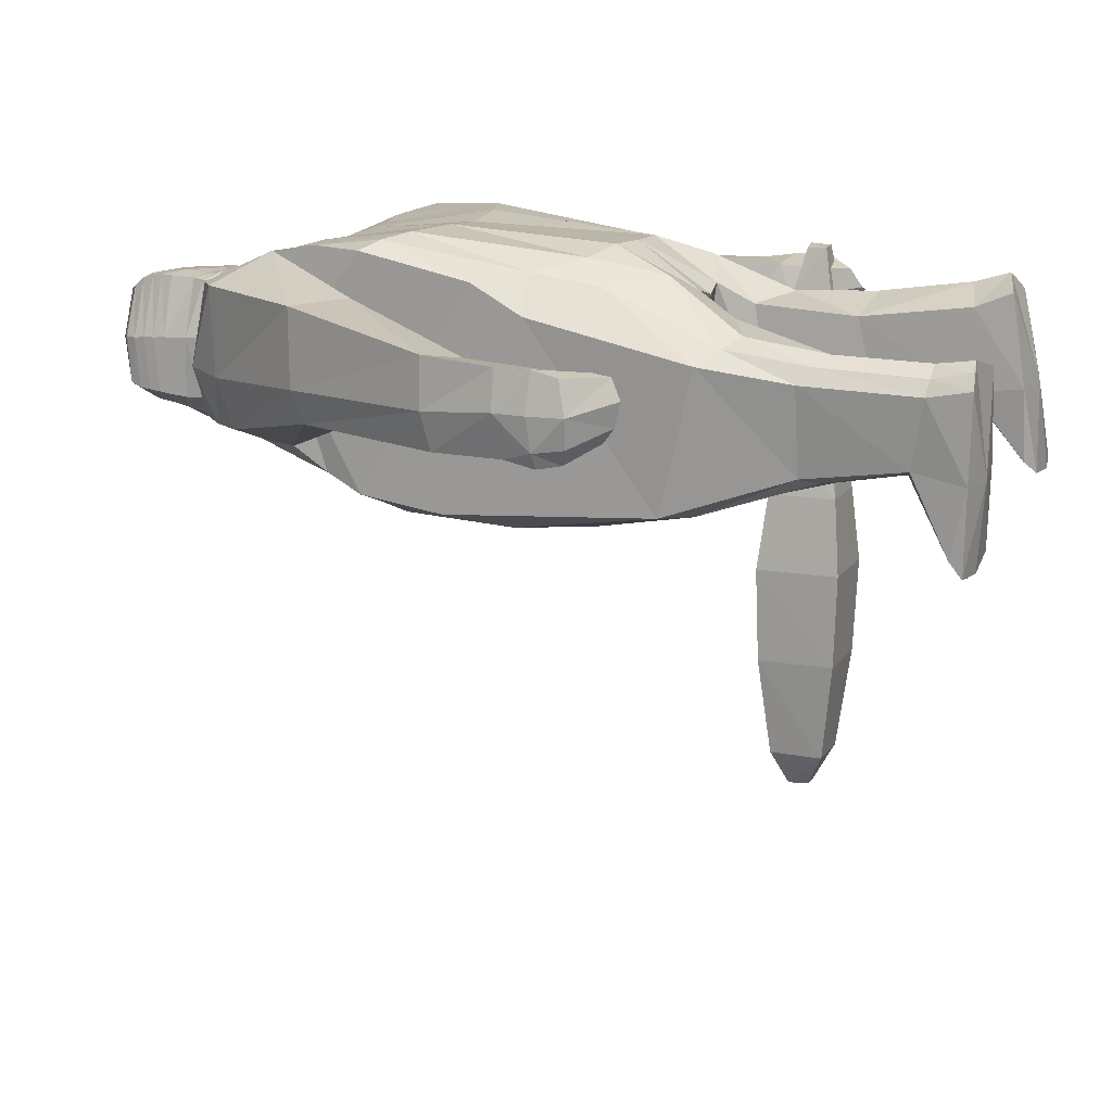
<metadata>
{"format":"obj","ext":"obj","renderer":"f3d","projection":"perspective","resolution":1024,"background":"white","views":[{"elev":15.2,"azim":-69.6,"up":"+Z"}]}
</metadata>
<code>
o Cube
v -0.4627 0.4603 -0.1711
v -0.4535 0.517 0.3911
v -0.002155 -0.5484 -0.3477
v -0.00568 -0.6503 0.2643
v -0.000624 0.7144 -0.1901
v -0.2477 -0.391 -0.3871
v -0.229 -0.5959 0.3506
v -0.2141 0.7437 -0.1421
v -0.4695 0.2429 0.4084
v -0.004814 0.07598 0.4363
v -0.3308 0.1403 0.4487
v -0.4712 0.2485 -0.2958
v 0.00102 0.1434 -0.4502
v -0.2394 0.2025 -0.3978
v -0.6012 0.5811 -0.1033
v -0.2342 -0.3352 -0.5002
v -0.6063 0.6435 0.3086
v -0.4102 0.7409 0.2894
v -0.4107 0.7602 -0.1163
v -0.7133 0.1138 -0.01235
v -0.6784 0.1743 0.3122
v -0.8659 0.232 -0.006806
v -0.8292 0.2917 0.308
v -1.027 -0.3236 0.02497
v -1.022 -0.3006 0.2413
v -1.127 -0.2514 0.0113
v -1.105 -0.2131 0.2591
v -1.094 -0.7076 0.06309
v -1.077 -0.7233 0.2306
v -1.203 -0.6397 0.02384
v -1.225 -0.6359 0.2494
v 0.006508 0.7094 0.2661
v -0.5045 0.7084 0.2997
v -0.359 0.2258 -0.3428
v -0.1874 0.7405 0.2874
v -0.4118 0.1974 0.4341
v 0.01693 1.204 0.1781
v -0.1211 1.148 0.1978
v -0.1771 1.141 -0.08755
v -0.1147 0.5236 -0.314
v -0.2326 0.501 -0.2879
v -0.1767 1.143 -0.08478
v 0.001962 0.5425 -0.2968
v -0.01016 1.192 -0.09385
v -1.131 -0.222 0.1169
v -1.014 -0.311 0.1273
v -0.8676 0.2707 0.0852
v -0.6848 0.1344 0.09146
v -0.4132 0.7963 0.06238
v -0.6143 0.6273 0.04596
v -0.2285 0.8073 0.07763
v -0.4607 0.4689 0.1066
v -1.082 -0.7497 0.1713
v -1.249 -0.6608 0.1544
v 2.2e-05 0.7064 0.05201
v -0.1757 1.153 0.05472
v 0.001337 1.235 0.01875
v 0.2356 0.497 -0.2879
v -0.1728 1.157 0.05348
v 0.4446 0.3647 -0.2507
v -0.113 0.7382 -0.17
v -0.1096 -0.5295 -0.3477
v -0.09741 0.735 0.2832
v -0.1629 0.08709 0.449
v -0.1225 0.1686 -0.434
v -0.1007 1.179 -0.09573
v -0.1025 1.184 -0.0877
v -0.06729 1.187 0.1842
v -0.0974 1.204 0.03767
v -0.489 -0.01075 -0.3278
v -0.4858 -0.2556 0.2543
v -0.1018 -0.6465 0.2901
v -0.4562 -0.6436 -0.2917
v -0.474 -0.7482 0.1458
v -0.2859 -0.8104 -0.2729
v -0.3285 -0.8436 0.2101
v -0.1442 -0.7659 0.2237
v -0.1212 -0.785 -0.1714
v -0.1902 -1.401 0.127
v -0.3928 -1.024 -0.1622
v -0.327 -1.378 0.1721
v -0.2958 -1.322 -0.1446
v -0.4032 -1.371 0.0924
v -0.384 -1.332 -0.1183
v -0.4258 -1.02 0.1052
v -0.301 -1.113 -0.1836
v -0.3385 -1.095 0.1792
v -0.1783 -1.065 0.1436
v -0.1549 -1.079 -0.139
v -0.4212 -1.499 -0.1395
v -0.4172 -1.505 0.1212
v -0.3348 -1.492 0.1895
v -0.1642 -1.359 -0.1099
v -0.1613 -1.477 -0.3328
v -0.3082 -1.508 -0.4036
v -0.4108 -1.492 -0.398
v -0.4167 -1.454 -0.3467
v -0.2931 -1.473 -0.3605
v -0.3041 -1.527 -0.1429
v -0.2034 -1.513 0.1527
v -0.1661 -1.512 -0.123
v -0.1737 -1.506 -0.3729
v -0.02135 0.9677 -0.2118
v 0.01904 0.9975 0.2453
v -0.1481 1.007 0.2452
v -0.2014 0.9971 -0.1088
v -0.1956 1.016 0.06352
v -0.000421 1.013 0.02923
v -0.07275 0.9996 0.2515
v -0.1947 1.069 -0.1013
v -0.1926 1.087 0.0586
v 0.005747 1.131 0.02885
v -0.09962 1.092 -0.1494
v -0.06753 1.11 0.2358
v -0.01636 1.091 -0.1683
v 0.02143 1.124 0.2248
v -0.1351 1.078 0.2417
v -0.00571 0.7822 -0.1383
v -0.165 0.862 0.2368
v 0.01058 0.8486 0.2532
v -0.1523 0.8314 -0.07951
v -0.1893 0.8643 0.0712
v -0.004626 0.8377 0.07045
v -0.09056 0.8027 -0.1269
v -0.08663 0.859 0.2631
v -0.1428 1.044 0.246
v -0.02015 1.019 -0.182
v 0.02255 1.064 0.2392
v -0.2 1.033 -0.1043
v -0.1952 1.053 0.06074
v 0.001434 1.083 0.0376
v -0.1096 1.027 -0.156
v -0.06887 1.057 0.246
v 0.1183 0.5287 -0.3068
v -0.1099 0.9861 -0.166
v -0.01264 1.165 -0.1338
v 0.01917 1.167 0.2022
v -0.1878 1.105 -0.09942
v -0.1875 1.121 0.05459
v 0.002208 1.178 0.0331
v -0.1018 1.136 -0.1285
v -0.06529 1.149 0.2181
v -0.1274 1.115 0.2259
v -0.01969 0.9026 -0.1912
v 0.02072 0.9208 0.2479
v -0.1862 0.9516 -0.118
v -0.1985 0.9418 0.06545
v -0.000132 0.9254 0.04389
v -0.09373 0.9194 -0.1855
v -0.07664 0.9242 0.2462
v -0.1417 0.9353 0.2421
v -0.3507 0.616 -0.1863
v -0.1553 0.8964 0.2387
v -0.01208 0.8044 -0.1708
v 0.02316 0.8904 0.2476
v -0.1805 0.8974 -0.1183
v -0.1919 0.9039 0.06791
v -0.002153 0.8846 0.05581
v -0.09612 0.8396 -0.1631
v -0.0794 0.8928 0.2513
v 0.453 0.4668 -0.1858
v 0.4597 0.5208 0.3635
v 0.481 -0.2598 0.2438
v -0.3474 0.4293 -0.2626
v -0.502 0.6842 -0.1139
v 0.2144 0.7486 -0.1722
v 0.4782 0.2382 0.4021
v 0.3378 0.1438 0.4429
v 0.4636 0.2481 -0.3059
v 0.245 0.2011 -0.3944
v 0.5904 0.5853 -0.1338
v 0.2426 -0.4192 -0.5038
v 0.6004 0.6403 0.1841
v 0.4227 0.74 0.2309
v 0.4051 0.7618 -0.1356
v 0.709 0.1124 -0.048
v 0.6909 0.1737 0.2814
v 0.8621 0.2306 -0.04751
v 0.8393 0.2893 0.2556
v 1.025 -0.3253 -0.02448
v 1.029 -0.3033 0.1951
v 1.128 -0.2545 -0.04128
v 1.12 -0.2236 0.1904
v 1.142 -0.7805 0.008286
v 1.123 -0.7698 0.1736
v 1.256 -0.6879 -0.003313
v 1.247 -0.6517 0.205
v 0.2121 0.7311 0.2706
v 0.1541 1.144 0.1714
v 0.1532 1.137 -0.1186
v 0.1534 1.139 -0.1158
v 1.137 -0.2266 0.06281
v 1.016 -0.3124 0.07869
v 0.8695 0.2704 0.04524
v 0.6857 0.1345 0.05788
v 0.412 0.792 0.0408
v 0.6052 0.6283 0.008176
v 0.2269 0.8058 0.044
v 0.4645 0.467 0.08695
v 1.119 -0.8128 0.1154
v 1.274 -0.6887 0.1122
v 0.1799 1.148 0.02082
v 0.177 1.153 0.02026
v 0.1013 -0.6345 0.2805
v 0.1084 -0.5406 -0.3548
v 0.1154 0.7319 0.273
v 0.1639 0.08463 0.4478
v 0.1236 0.1681 -0.434
v 0.107 0.7397 -0.1722
v 0.07812 1.179 -0.1101
v 0.09985 1.183 0.1702
v 0.0816 1.183 -0.1022
v -0.4521 0.3606 -0.2426
v 0.1011 1.201 0.02184
v 0.4842 -0.02987 -0.3371
v 0.2542 -0.3867 -0.4044
v 0.2381 -0.5806 0.3428
v 0.4558 -0.6694 -0.2982
v 0.4621 -0.7321 0.1597
v 0.3024 -0.8496 -0.264
v 0.3154 -0.8136 0.2331
v 0.1371 -0.7394 0.2188
v 0.1306 -0.8157 -0.1699
v 0.1686 -1.375 0.2422
v 0.3989 -1.06 -0.09559
v 0.3043 -1.346 0.2926
v 0.2981 -1.348 -0.03083
v 0.3829 -1.351 0.2222
v 0.3821 -1.353 0.004519
v 0.4114 -1.007 0.1711
v 0.3108 -1.147 -0.1062
v 0.3199 -1.062 0.2469
v 0.1625 -1.041 0.1958
v 0.161 -1.108 -0.08055
v 0.4181 -1.522 0.01824
v 0.3928 -1.476 0.2666
v 0.1755 -1.485 0.2884
v 0.1625 -1.377 0.00046
v 0.1742 -1.534 -0.1964
v 0.3214 -1.576 -0.243
v 0.4296 -1.559 -0.2306
v 0.4287 -1.516 -0.1954
v 0.3131 -1.536 -0.2131
v 0.1621 -1.53 0.01608
v 0.3022 -1.548 0.01062
v 0.302 -1.452 0.3259
v -0.3851 -0.2377 0.3628
v 0.1902 -1.57 -0.2297
v 0.2841 -0.3697 0.3789
v 0.1823 1.004 0.2162
v 0.172 0.9945 -0.141
v 0.1976 1.012 0.02996
v -0.162 -0.4171 0.4191
v 0.1089 0.9976 0.2356
v 0.1671 1.065 -0.1343
v 0.1955 1.082 0.02196
v -0.003271 1.131 0.02981
v 0.07207 1.087 -0.166
v 0.1067 1.107 0.2212
v 0.173 1.074 0.213
v -0.4851 -0.09946 0.3412
v 0.1917 0.8565 0.2085
v 0.1358 0.8316 -0.07231
v 0.1894 0.86 0.03848
v 0.004764 0.8376 0.0704
v 0.07566 0.8028 -0.1171
v 0.1153 0.8527 0.2319
v 0.1426 -0.4297 0.4019
v 0.1795 1.04 0.2167
v 0.1711 1.03 -0.1375
v 0.1977 1.048 0.02388
v 0.07325 1.026 -0.1715
v 0.1074 1.054 0.2308
v 0.07228 0.9852 -0.1803
v 0.481 -0.1047 0.3323
v 0.1608 1.102 -0.1319
v 0.1906 1.116 0.01862
v 0.07683 1.142 -0.1435
v 0.1031 1.146 0.2039
v 0.1641 1.111 0.1983
v -0.2736 -0.3733 0.3939
v 0.1565 0.9494 -0.146
v 0.1992 0.9375 0.03206
v 0.0476 0.9124 -0.1912
v 0.1169 0.926 0.2402
v 0.1742 0.9349 0.2271
v -0.3237 0.625 0.3484
v -0.01788 -0.4347 0.4109
v 0.1823 0.8885 0.2179
v 0.1525 0.8955 -0.1432
v 0.1924 0.8998 0.03646
v 0.003179 0.8845 0.05526
v 0.06857 0.8388 -0.1722
v 0.1166 0.8931 0.2356
v -0.5284 0.7457 0.05477
v -0.3764 -0.1893 -0.3779
v -0.3627 -0.4475 0.3289
v -0.3733 -0.7237 -0.2997
v -0.4097 -0.8039 0.1868
v -0.351 -1.074 -0.1794
v -0.3709 -1.377 0.1376
v -0.3415 -1.319 -0.1364
v -0.3878 -1.057 0.1511
v -0.3775 -1.494 0.1642
v -0.3625 -1.498 -0.4026
v -0.3647 -1.462 -0.3562
v 1.055 -0.727 -0.1964
v 1.055 -0.5949 -0.194
v 1.046 -0.729 -0.3599
v 1.043 -0.5892 -0.3592
v 1.186 -0.7268 -0.192
v 1.185 -0.5954 -0.1923
v 1.188 -0.7339 -0.3642
v 1.186 -0.5895 -0.3646
v 0.994 -0.7747 -0.5658
v 0.9954 -0.5486 -0.5663
v 1.219 -0.7725 -0.5736
v 1.218 -0.5504 -0.5739
v 0.9622 -0.7984 -0.8172
v 0.9604 -0.5213 -0.817
v 1.238 -0.7993 -0.8258
v 1.238 -0.5226 -0.8258
v 0.962 -0.7889 -1.129
v 0.9624 -0.5331 -1.129
v 1.218 -0.7889 -1.137
v 1.218 -0.5324 -1.137
v 0.9892 -0.7516 -1.458
v 0.993 -0.5738 -1.456
v 1.17 -0.7514 -1.463
v 1.172 -0.5683 -1.464
v 1.043 -0.6934 -1.57
v 1.041 -0.6265 -1.574
v 1.109 -0.6945 -1.572
v 1.106 -0.631 -1.565
v 1.068 -0.7225 0.09903
v 1.069 -0.5995 0.1009
v 1.19 -0.7222 0.08919
v 1.191 -0.5979 0.08928
v 1.1 -0.6957 0.24
v 1.105 -0.6312 0.2339
v 1.167 -0.6937 0.2393
v 1.171 -0.6246 0.2426
v -0.4517 0.3975 0.4134
v -0.1367 0.4188 0.3936
v 0.4561 0.3996 0.4124
v 0.1353 0.419 0.3986
v -0.3644 0.4209 0.3993
v -0.005602 0.393 0.4032
v -0.2564 0.4448 0.3988
v 0.2755 0.4429 0.4012
v -1.078 -0.5572 0.04378
v -1.206 -0.4791 0.02783
v -1.187 -0.4495 0.2583
v -1.077 -0.5501 0.2376
v -1.063 -0.5813 0.148
v -1.222 -0.4549 0.1484
v 1.085 -0.588 -0.005858
v 1.206 -0.4801 -0.02832
v 1.201 -0.4535 0.1815
v 1.086 -0.5465 0.1814
v 1.069 -0.5833 0.0894
v 1.227 -0.4546 0.08909
v -1.049 -0.4705 0.1361
v -1.059 -0.4687 0.04292
v -1.053 -0.5898 0.07316
v -1.051 -0.5922 0.1204
v -1.04 -0.5805 0.1149
v -1.048 -0.5768 0.06474
v 1.055 -0.4838 0.08545
v 1.062 -0.4891 -0.006365
v 1.072 -0.5798 -0.002614
v 1.044 -0.6269 0.01996
v 1.04 -0.6168 0.02344
v 1.042 -0.617 0.008134
v 1.044 -0.6268 0.0106
v 1.05 -0.6056 0.04145
v 1.048 -0.612 0.006184
v 1.047 -0.5691 0.003519
v 1.043 -0.5612 0.04684
v -1.104 -0.6661 0.04646
v -1.081 -0.699 0.1625
v -1.244 -0.555 0.1518
v -1.221 -0.5749 0.01286
v -1.215 -0.5569 0.2655
v -1.087 -0.6767 0.2408
v 1.12 -0.6726 -0.003357
v 1.098 -0.6811 0.08821
v 1.271 -0.5532 0.1127
v 1.244 -0.5715 -0.02281
v 1.239 -0.5528 0.1929
v 1.106 -0.6572 0.1701
v -1.237 -0.6584 0.07136
v -1.086 -0.7359 0.1028
v -1.086 -0.6869 0.09283
v -1.241 -0.5685 0.05683
v -1.046 -0.6181 0.09391
v -1.045 -0.6513 0.1168
v -1.034 -0.6418 0.1111
v -1.045 -0.6136 0.09003
v 1.05 -0.5978 -0.0319
v 1.268 -0.6941 0.0456
v 1.269 -0.5676 0.04127
v 1.137 -0.8012 0.05965
v 1.05 -0.7239 -0.04856
v 1.136 -0.7912 0.01637
v 1.113 -0.8235 0.1102
v 1.13 -0.8072 0.06013
f 15 47 50
f 347 2 343
f 40 5 43
f 62 4 72
f 152 41 164
f 344 35 349
f 64 281 253
f 36 261 247
f 52 213 12
f 296 14 6
f 62 13 3
f 295 17 33
f 51 19 49
f 287 18 33
f 1 165 152
f 21 27 25
f 52 21 48
f 2 23 21
f 1 22 15
f 380 30 383
f 48 25 46
f 20 26 22
f 22 45 47
f 29 54 53
f 395 54 382
f 385 31 29
f 381 29 53
f 300 84 80
f 140 57 44
f 164 14 34
f 66 42 67
f 137 68 142
f 141 39 66
f 139 38 56
f 59 68 69
f 14 40 65
f 56 38 59
f 208 43 134
f 56 42 39
f 42 69 67
f 139 39 138
f 140 137 37
f 394 28 380
f 382 31 384
f 28 392 30
f 47 27 23
f 20 46 24
f 1 48 20
f 51 18 35
f 165 50 295
f 50 23 17
f 67 57 44
f 69 37 57
f 136 66 44
f 142 38 143
f 44 66 67
f 6 65 62
f 10 253 288
f 32 344 348
f 41 61 40
f 71 73 74
f 62 75 6
f 306 95 305
f 96 305 95
f 7 77 72
f 297 74 299
f 6 298 296
f 72 78 62
f 76 88 77
f 74 80 85
f 75 89 86
f 78 88 89
f 75 300 298
f 299 85 303
f 90 97 96
f 92 304 91
f 88 81 79
f 303 83 301
f 85 84 83
f 89 82 86
f 88 93 89
f 86 302 300
f 301 91 304
f 101 94 93
f 79 101 93
f 83 90 91
f 82 94 98
f 79 92 100
f 99 91 90
f 99 100 92
f 99 102 101
f 98 102 95
f 99 96 95
f 82 306 302
f 151 109 105
f 149 103 144
f 148 104 145
f 147 106 146
f 151 107 147
f 146 135 149
f 145 109 150
f 144 108 148
f 133 117 126
f 132 115 127
f 131 116 128
f 130 110 129
f 130 117 111
f 129 113 132
f 128 114 133
f 170 60 169
f 131 115 112
f 55 123 118
f 63 120 125
f 61 121 124
f 51 119 122
f 51 121 8
f 32 120 123
f 61 118 5
f 35 125 119
f 108 127 131
f 104 133 109
f 106 132 135
f 107 126 130
f 107 129 106
f 108 128 104
f 135 127 103
f 109 126 105
f 114 143 117
f 115 141 136
f 112 137 116
f 111 138 110
f 111 143 139
f 113 138 141
f 116 142 114
f 112 136 140
f 158 148 144
f 155 150 160
f 156 149 159
f 153 147 157
f 156 147 146
f 158 155 145
f 159 144 154
f 160 151 153
f 125 153 119
f 124 154 118
f 123 120 155
f 122 156 121
f 119 157 122
f 121 159 124
f 120 160 125
f 118 123 158
f 194 171 197
f 350 162 188
f 134 5 209
f 205 4 3
f 58 161 60
f 346 188 206
f 249 207 268
f 275 168 249
f 169 199 275
f 215 170 169
f 205 13 208
f 196 173 197
f 198 175 166
f 162 174 188
f 175 161 166
f 177 183 179
f 199 177 162
f 162 179 173
f 171 176 161
f 186 386 389
f 195 181 177
f 182 176 178
f 192 178 194
f 201 185 200
f 201 402 388
f 391 187 390
f 387 185 391
f 40 61 5
f 210 191 190
f 211 137 279
f 278 190 276
f 277 189 280
f 211 203 214
f 202 203 189
f 170 134 58
f 191 202 190
f 214 191 212
f 190 277 276
f 15 22 47
f 403 200 387
f 187 388 390
f 184 401 403
f 183 194 179
f 176 193 195
f 161 195 199
f 174 198 188
f 175 197 171
f 173 194 197
f 57 212 44
f 37 214 57
f 136 210 278
f 189 279 280
f 44 212 210
f 216 208 170
f 268 10 288
f 346 32 348
f 134 166 58
f 163 218 215
f 220 205 216
f 241 243 242
f 222 217 204
f 217 219 163
f 218 216 215
f 223 204 205
f 233 221 222
f 219 225 218
f 220 234 223
f 223 233 222
f 225 220 218
f 221 230 219
f 235 242 229
f 233 226 232
f 232 228 230
f 230 229 225
f 227 234 231
f 238 233 234
f 229 231 225
f 226 236 228
f 239 244 238
f 244 224 238
f 228 235 229
f 227 239 238
f 224 246 226
f 236 245 235
f 245 237 244
f 248 245 244
f 243 248 239
f 245 241 235
f 242 227 229
f 286 254 285
f 103 284 144
f 251 283 282
f 252 286 283
f 274 282 284
f 254 145 285
f 81 304 92
f 302 97 84
f 260 273 269
f 115 272 127
f 255 271 270
f 271 260 269
f 258 270 272
f 259 128 273
f 206 120 32
f 209 263 166
f 198 262 188
f 263 198 166
f 32 55 265
f 118 209 5
f 262 206 188
f 273 104 254
f 272 251 274
f 253 7 72
f 252 269 250
f 270 252 251
f 347 287 2
f 127 274 103
f 269 254 250
f 280 259 260
f 115 278 258
f 137 257 116
f 276 256 255
f 256 280 260
f 247 71 297
f 258 276 255
f 279 116 259
f 257 136 115
f 292 154 144
f 285 155 294
f 284 290 293
f 288 72 4
f 283 289 291
f 290 283 291
f 145 155 292
f 144 293 154
f 286 294 289
f 262 294 267
f 154 266 118
f 155 120 265
f 290 264 263
f 291 262 264
f 217 268 204
f 293 263 266
f 294 120 267
f 292 265 118
f 65 43 13
f 87 301 81
f 76 303 87
f 298 80 73
f 296 73 70
f 7 299 76
f 306 96 97
f 163 249 217
f 19 295 49
f 213 34 12
f 152 19 8
f 2 33 17
f 295 18 49
f 70 34 296
f 11 247 281
f 1 164 213
f 204 288 4
f 349 287 347
f 307 310 309
f 313 318 314
f 313 312 311
f 308 404 400
f 313 307 309
f 314 308 312
f 317 322 318
f 313 315 317
f 314 316 310
f 310 315 309
f 320 326 324
f 315 321 317
f 316 322 320
f 315 320 319
f 324 327 323
f 320 323 319
f 321 326 322
f 319 325 321
f 330 333 334
f 325 330 326
f 323 329 325
f 324 330 328
f 332 333 331
f 329 331 333
f 330 332 328
f 327 332 331
f 335 341 339
f 337 335 404
f 400 336 338
f 311 338 337
f 342 339 341
f 336 339 340
f 336 342 338
f 337 342 341
f 281 297 7
f 11 347 36
f 207 348 10
f 168 346 207
f 168 345 350
f 348 64 10
f 344 11 64
f 347 9 36
f 45 353 27
f 24 363 364
f 354 355 363
f 25 353 354
f 26 356 45
f 364 351 352
f 359 192 183
f 180 369 193
f 369 360 181
f 181 359 183
f 362 182 192
f 370 180 358
f 366 396 397
f 355 367 363
f 364 367 368
f 351 368 365
f 351 366 355
f 373 375 372
f 377 372 375
f 361 371 357
f 377 374 378
f 376 373 372
f 378 373 379
f 370 379 369
f 361 379 376
f 371 378 370
f 371 376 377
f 356 384 353
f 355 381 394
f 355 385 381
f 354 384 385
f 352 383 395
f 351 383 352
f 359 388 362
f 357 387 361
f 361 391 360
f 360 390 359
f 402 389 358
f 389 357 358
f 398 396 399
f 393 381 53
f 393 54 392
f 395 30 392
f 365 399 396
f 367 399 368
f 366 398 367
f 200 407 403
f 402 186 389
f 403 201 200
f 400 335 336
f 403 405 184
f 62 3 4
f 152 8 41
f 344 63 35
f 64 11 281
f 36 9 261
f 12 70 261
f 70 71 261
f 261 9 52
f 12 261 52
f 9 343 52
f 343 2 52
f 52 1 213
f 296 34 14
f 62 65 13
f 295 50 17
f 51 8 19
f 287 35 18
f 1 15 165
f 21 23 27
f 52 2 21
f 2 17 23
f 1 20 22
f 380 28 30
f 48 21 25
f 20 24 26
f 22 26 45
f 29 31 54
f 395 392 54
f 385 384 31
f 381 385 29
f 300 302 84
f 140 44 136
f 164 41 14
f 66 39 42
f 137 37 68
f 141 138 39
f 139 143 38
f 59 38 68
f 14 41 40
f 208 13 43
f 56 59 42
f 42 59 69
f 139 56 39
f 140 37 57
f 394 393 28
f 382 54 31
f 28 393 392
f 47 45 27
f 20 48 46
f 1 52 48
f 51 49 18
f 165 15 50
f 50 47 23
f 67 69 57
f 69 68 37
f 136 141 66
f 142 68 38
f 6 14 65
f 10 64 253
f 32 63 344
f 41 8 61
f 71 70 73
f 62 78 75
f 306 98 95
f 7 76 77
f 297 71 74
f 6 75 298
f 72 77 78
f 76 87 88
f 74 73 80
f 75 78 89
f 78 77 88
f 75 86 300
f 299 74 85
f 90 84 97
f 88 87 81
f 303 85 83
f 85 80 84
f 89 93 82
f 88 79 93
f 86 82 302
f 301 83 91
f 101 102 94
f 79 100 101
f 83 84 90
f 82 93 94
f 79 81 92
f 99 92 91
f 99 101 100
f 99 95 102
f 98 94 102
f 99 90 96
f 82 98 306
f 151 150 109
f 149 135 103
f 148 108 104
f 147 107 106
f 151 105 107
f 146 106 135
f 145 104 109
f 144 103 108
f 133 114 117
f 132 113 115
f 131 112 116
f 130 111 110
f 130 126 117
f 129 110 113
f 128 116 114
f 170 58 60
f 131 127 115
f 55 5 118
f 63 32 120
f 61 8 121
f 51 35 119
f 51 122 121
f 32 123 55
f 61 124 118
f 35 63 125
f 108 103 127
f 104 128 133
f 106 129 132
f 107 105 126
f 107 130 129
f 108 131 128
f 135 132 127
f 109 133 126
f 114 142 143
f 115 113 141
f 112 140 137
f 111 139 138
f 111 117 143
f 113 110 138
f 116 137 142
f 112 115 136
f 158 144 154
f 155 145 150
f 156 146 149
f 153 151 147
f 156 157 147
f 158 145 148
f 159 149 144
f 160 150 151
f 125 160 153
f 124 159 154
f 123 155 158
f 122 157 156
f 119 153 157
f 121 156 159
f 120 155 160
f 118 158 154
f 194 178 171
f 350 345 162
f 134 43 5
f 205 204 4
f 58 166 161
f 346 350 188
f 249 168 207
f 275 167 168
f 163 215 275
f 215 169 275
f 169 60 199
f 60 161 199
f 199 162 345
f 345 167 199
f 167 275 199
f 215 216 170
f 205 3 13
f 196 174 173
f 198 196 175
f 162 173 174
f 175 171 161
f 177 181 183
f 199 195 177
f 162 177 179
f 171 178 176
f 186 184 386
f 195 193 181
f 182 180 176
f 192 182 178
f 201 187 185
f 201 401 402
f 391 185 187
f 387 200 185
f 210 212 191
f 211 37 137
f 278 210 190
f 277 202 189
f 211 189 203
f 170 208 134
f 191 203 202
f 214 203 191
f 190 202 277
f 387 386 184
f 184 403 387
f 187 201 388
f 184 186 401
f 183 192 194
f 176 180 193
f 161 176 195
f 174 196 198
f 175 196 197
f 173 179 194
f 57 214 212
f 37 211 214
f 136 44 210
f 189 211 279
f 216 205 208
f 268 207 10
f 346 206 32
f 134 209 166
f 163 219 218
f 220 223 205
f 241 240 243
f 222 221 217
f 217 221 219
f 218 220 216
f 223 222 204
f 233 232 221
f 219 230 225
f 220 231 234
f 223 234 233
f 225 231 220
f 221 232 230
f 235 241 242
f 233 224 226
f 232 226 228
f 230 228 229
f 227 238 234
f 238 224 233
f 229 227 231
f 226 246 236
f 239 248 244
f 244 237 224
f 228 236 235
f 227 243 239
f 224 237 246
f 236 246 245
f 245 246 237
f 248 240 245
f 243 240 248
f 245 240 241
f 242 243 227
f 286 250 254
f 103 274 284
f 251 252 283
f 252 250 286
f 274 251 282
f 254 104 145
f 81 301 304
f 302 306 97
f 260 259 273
f 115 258 272
f 116 257 131
f 255 256 271
f 271 256 260
f 258 255 270
f 259 116 128
f 131 257 115
f 55 118 265
f 206 267 120
f 209 266 263
f 198 264 262
f 263 264 198
f 32 265 120
f 118 266 209
f 262 267 206
f 273 128 104
f 272 270 251
f 253 281 7
f 252 271 269
f 270 271 252
f 127 272 274
f 269 273 254
f 280 279 259
f 115 136 278
f 137 140 257
f 276 277 256
f 256 277 280
f 247 261 71
f 258 278 276
f 279 137 116
f 257 140 136
f 292 144 148
f 285 145 155
f 284 282 290
f 288 253 72
f 283 286 289
f 290 282 283
f 145 292 148
f 144 284 293
f 286 285 294
f 262 289 294
f 154 293 266
f 155 265 292
f 290 291 264
f 291 289 262
f 217 249 268
f 293 290 263
f 294 155 120
f 292 118 154
f 65 40 43
f 87 303 301
f 76 299 303
f 298 300 80
f 296 298 73
f 7 297 299
f 306 305 96
f 163 275 249
f 19 165 295
f 213 164 34
f 152 165 19
f 2 287 33
f 295 33 18
f 70 12 34
f 11 36 247
f 1 152 164
f 204 268 288
f 349 35 287
f 307 308 310
f 313 317 318
f 313 314 312
f 308 307 404
f 313 311 307
f 314 310 308
f 317 321 322
f 313 309 315
f 314 318 316
f 310 316 315
f 320 322 326
f 315 319 321
f 316 318 322
f 315 316 320
f 324 328 327
f 320 324 323
f 321 325 326
f 319 323 325
f 330 329 333
f 325 329 330
f 323 327 329
f 324 326 330
f 332 334 333
f 329 327 331
f 330 334 332
f 327 328 332
f 335 337 341
f 404 307 311
f 311 337 404
f 338 312 400
f 312 308 400
f 311 312 338
f 342 340 339
f 336 335 339
f 336 340 342
f 337 338 342
f 281 247 297
f 11 349 347
f 207 346 348
f 168 350 346
f 168 167 345
f 348 344 64
f 344 349 11
f 347 343 9
f 45 356 353
f 24 46 363
f 363 46 25
f 25 354 363
f 25 27 353
f 26 352 356
f 352 26 24
f 24 364 352
f 359 362 192
f 180 370 369
f 181 193 369
f 369 361 360
f 181 360 359
f 362 358 182
f 180 182 358
f 358 357 370
f 357 371 370
f 366 365 396
f 355 366 367
f 364 363 367
f 351 364 368
f 351 365 366
f 373 374 375
f 377 376 372
f 377 375 374
f 376 379 373
f 378 374 373
f 370 378 379
f 361 369 379
f 371 377 378
f 371 361 376
f 356 382 384
f 380 351 394
f 351 355 394
f 355 354 385
f 354 353 384
f 382 356 395
f 356 352 395
f 351 380 383
f 359 390 388
f 357 386 387
f 361 387 391
f 360 391 390
f 358 362 402
f 362 388 402
f 389 386 357
f 398 397 396
f 393 394 381
f 393 53 54
f 395 383 30
f 365 368 399
f 367 398 399
f 366 397 398
f 200 406 407
f 402 401 186
f 403 401 201
f 400 404 335
f 403 407 405

</code>
